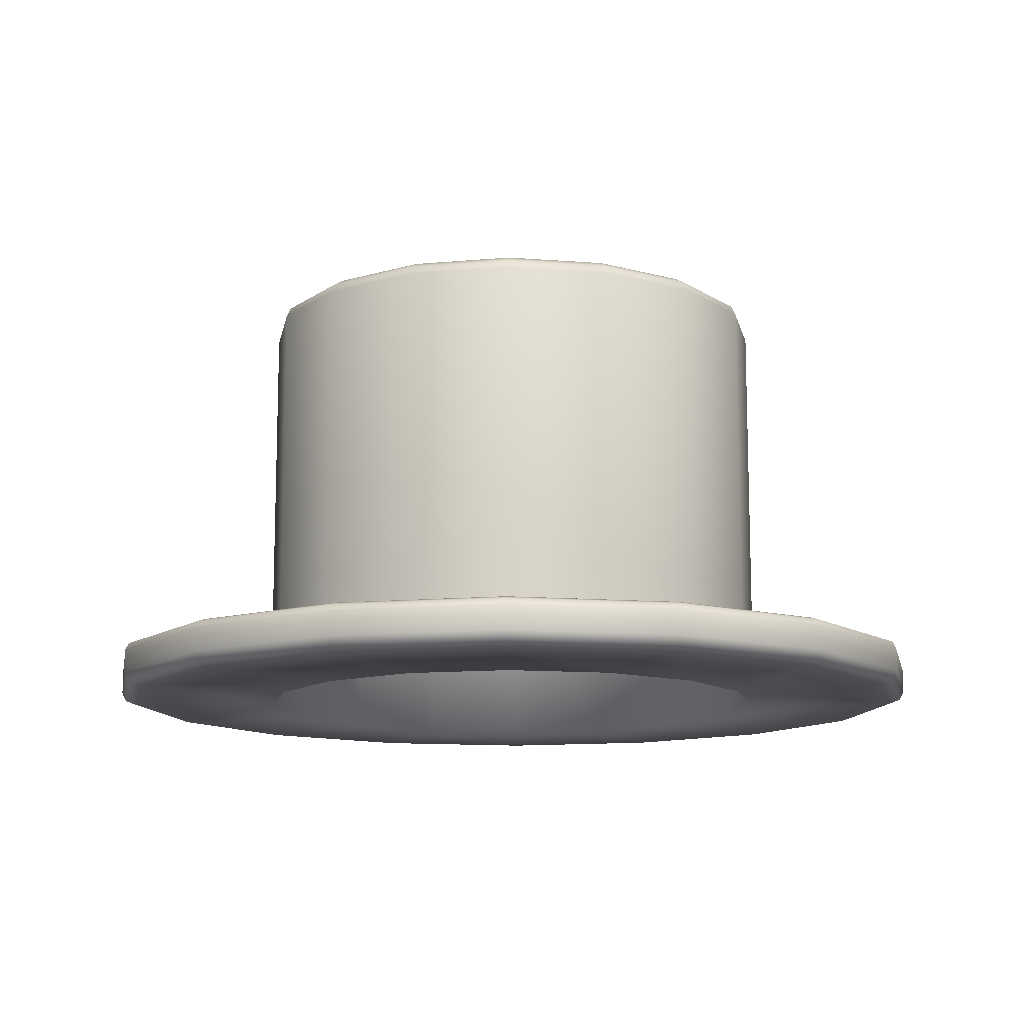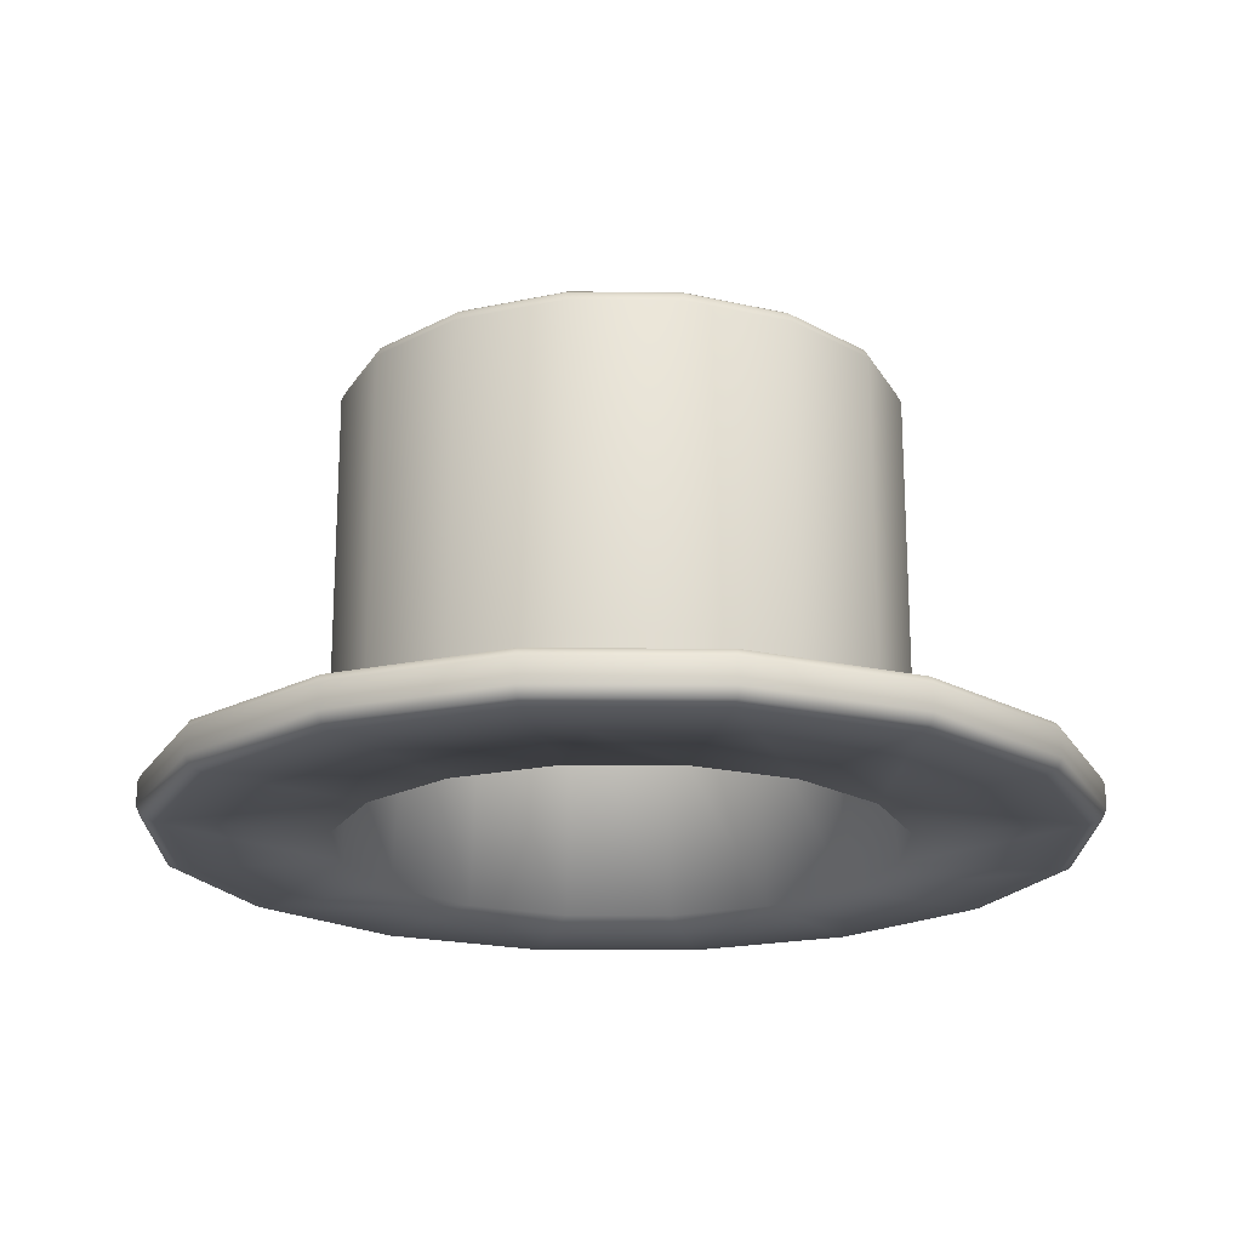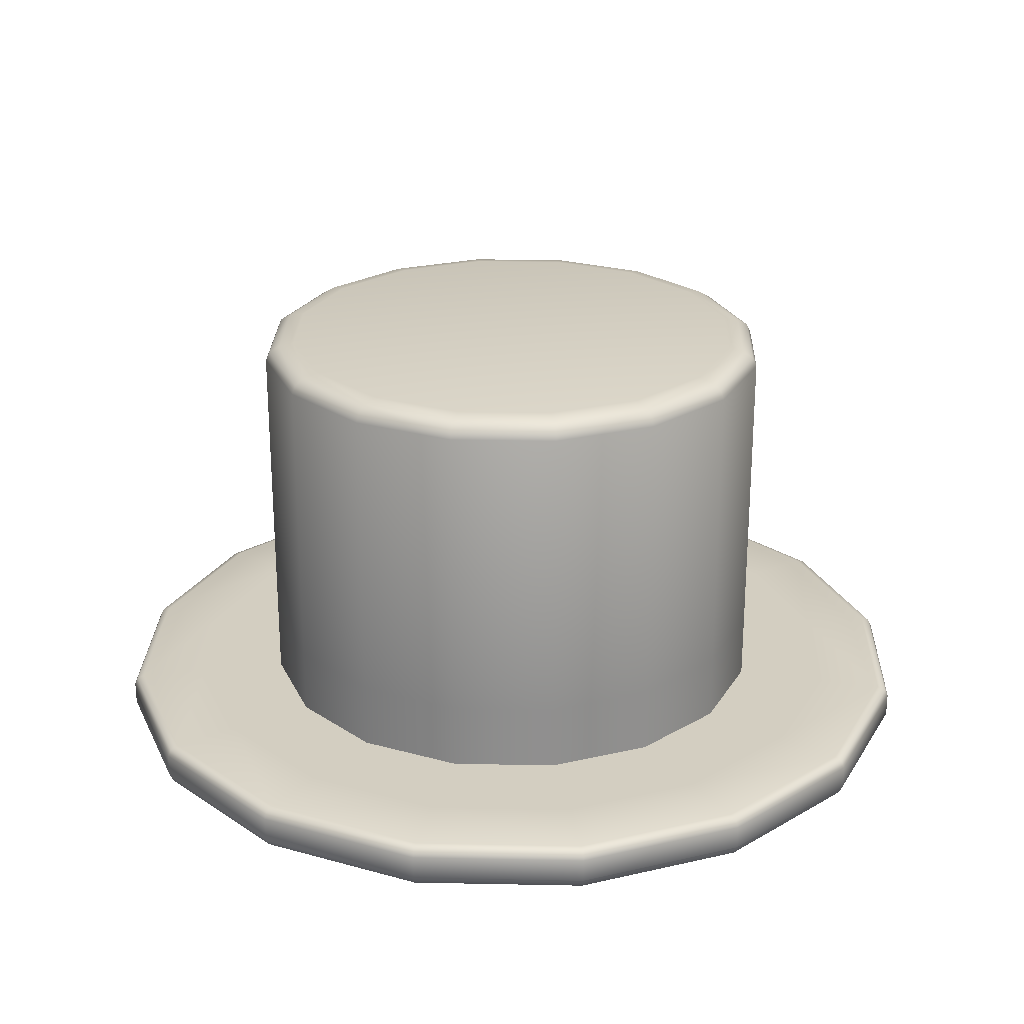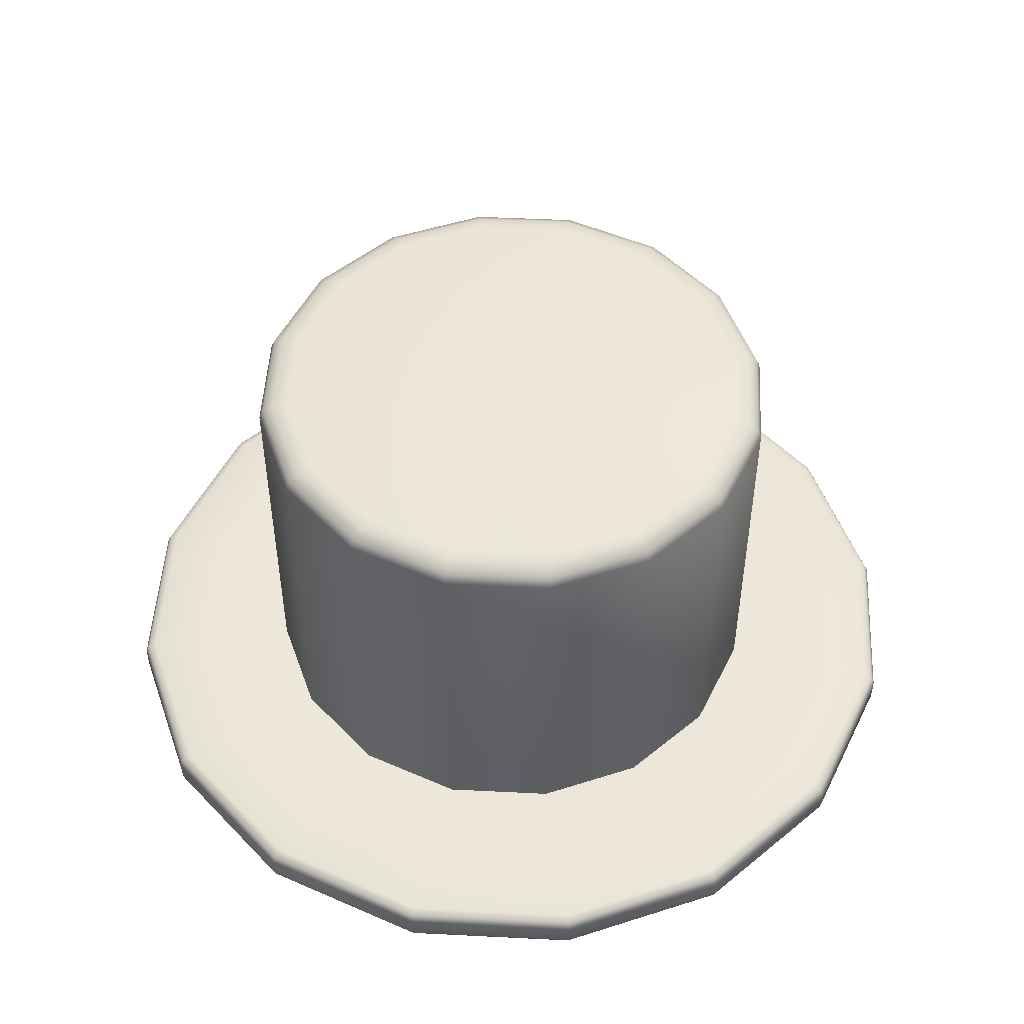
<metadata>
{"format":"obj","ext":"obj","renderer":"f3d","projection":"perspective","resolution":1024,"background":"white","views":[{"elev":-12.3,"azim":135.8,"up":"+Y"},{"elev":-19.9,"azim":145.6,"up":"+Y"},{"elev":25.0,"azim":13.1,"up":"+Y"},{"elev":50.1,"azim":14.4,"up":"+Y"}]}
</metadata>
<code>
o Cylinder_Cylinder.001
v -0 6.005 0
v 0 4.989 -0.6112
v 0.2339 4.989 -0.5647
v 0.4322 4.989 -0.4322
v 0.5647 4.989 -0.2339
v 0.6112 4.989 0
v 0.5647 4.989 0.2339
v 0.4322 4.989 0.4322
v 0.2339 4.989 0.5647
v 0 4.989 0.6112
v -0.2339 4.989 0.5647
v -0.4322 4.989 0.4322
v -0.5647 4.989 0.2339
v -0.6112 4.989 -0
v -0.5647 4.989 -0.2339
v -0.4322 4.989 -0.4322
v -0.2339 4.989 -0.5647
v -0 5.963 -0.624
v -0 6.005 -0.5537
v -0 5.984 -0.6145
v -0 5.999 -0.5888
v 0.2119 6.005 -0.5116
v 0.2388 5.963 -0.5765
v 0.2253 5.999 -0.544
v 0.2352 5.984 -0.5678
v 0.3915 6.005 -0.3915
v 0.4412 5.963 -0.4412
v 0.4164 5.999 -0.4164
v 0.4346 5.984 -0.4346
v 0.5116 6.005 -0.2119
v 0.5765 5.963 -0.2388
v 0.544 5.999 -0.2253
v 0.5678 5.984 -0.2352
v 0.5537 6.005 0
v 0.624 5.963 0
v 0.5888 5.999 0
v 0.6145 5.984 0
v 0.5116 6.005 0.2119
v 0.5765 5.963 0.2388
v 0.544 5.999 0.2253
v 0.5678 5.984 0.2352
v 0.3915 6.005 0.3915
v 0.4412 5.963 0.4412
v 0.4164 5.999 0.4164
v 0.4346 5.984 0.4346
v 0.2119 6.005 0.5116
v 0.2388 5.963 0.5765
v 0.2253 5.999 0.544
v 0.2352 5.984 0.5678
v 0 6.005 0.5537
v 0 5.963 0.624
v 0 5.999 0.5888
v 0 5.984 0.6145
v -0.2119 6.005 0.5116
v -0.2388 5.963 0.5765
v -0.2253 5.999 0.544
v -0.2352 5.984 0.5678
v -0.3915 6.005 0.3915
v -0.4412 5.963 0.4412
v -0.4164 5.999 0.4164
v -0.4346 5.984 0.4346
v -0.5116 6.005 0.2119
v -0.5765 5.963 0.2388
v -0.544 5.999 0.2253
v -0.5678 5.984 0.2352
v -0.5537 6.005 -0
v -0.624 5.963 -0
v -0.5888 5.999 -0
v -0.6145 5.984 -0
v -0.5116 6.005 -0.2119
v -0.5765 5.963 -0.2388
v -0.544 5.999 -0.2253
v -0.5678 5.984 -0.2352
v -0.3915 6.005 -0.3915
v -0.4412 5.963 -0.4412
v -0.4164 5.999 -0.4164
v -0.4346 5.984 -0.4346
v -0.2119 6.005 -0.5116
v -0.2388 5.963 -0.5765
v -0.2253 5.999 -0.544
v -0.2352 5.984 -0.5678
v -0 5.074 -1.01
v -0 5.096 -0.9828
v -0 5.09 -1.002
v 0.3761 5.096 -0.908
v 0.3865 5.074 -0.9331
v 0.3835 5.09 -0.9257
v 0.6949 5.096 -0.6949
v 0.7141 5.074 -0.7141
v 0.7085 5.09 -0.7085
v 0.908 5.096 -0.3761
v 0.9331 5.074 -0.3865
v 0.9257 5.09 -0.3835
v 0.9828 5.096 0
v 1.01 5.074 0
v 1.002 5.09 0
v 0.908 5.096 0.3761
v 0.9331 5.074 0.3865
v 0.9257 5.09 0.3835
v 0.6949 5.096 0.6949
v 0.7141 5.074 0.7141
v 0.7085 5.09 0.7085
v 0.3761 5.096 0.908
v 0.3865 5.074 0.9331
v 0.3835 5.09 0.9257
v 0 5.096 0.9828
v 0 5.074 1.01
v 0 5.09 1.002
v -0.3761 5.096 0.908
v -0.3865 5.074 0.9331
v -0.3835 5.09 0.9257
v -0.6949 5.096 0.6949
v -0.7141 5.074 0.7141
v -0.7085 5.09 0.7085
v -0.908 5.096 0.3761
v -0.9331 5.074 0.3865
v -0.9257 5.09 0.3835
v -0.9828 5.096 -0
v -1.01 5.074 -0
v -1.002 5.09 -0
v -0.908 5.096 -0.3761
v -0.9331 5.074 -0.3865
v -0.9257 5.09 -0.3835
v -0.6949 5.096 -0.6949
v -0.7141 5.074 -0.7141
v -0.7085 5.09 -0.7085
v -0.3761 5.096 -0.908
v -0.3865 5.074 -0.9331
v -0.3835 5.09 -0.9257
v -0 4.989 -0.9737
v -0 5.019 -1.01
v -0 4.998 -0.9993
v 0.3865 5.019 -0.9331
v 0.3726 4.989 -0.8996
v 0.3824 4.998 -0.9233
v 0.7141 5.019 -0.7141
v 0.6885 4.989 -0.6885
v 0.7066 4.998 -0.7066
v 0.9331 5.019 -0.3865
v 0.8996 4.989 -0.3726
v 0.9233 4.998 -0.3824
v 1.01 5.019 0
v 0.9737 4.989 0
v 0.9993 4.998 0
v 0.9331 5.019 0.3865
v 0.8996 4.989 0.3726
v 0.9233 4.998 0.3824
v 0.7141 5.019 0.7141
v 0.6885 4.989 0.6885
v 0.7066 4.998 0.7066
v 0.3865 5.019 0.9331
v 0.3726 4.989 0.8996
v 0.3824 4.998 0.9233
v 0 5.019 1.01
v 0 4.989 0.9737
v 0 4.998 0.9993
v -0.3865 5.019 0.9331
v -0.3726 4.989 0.8996
v -0.3824 4.998 0.9233
v -0.7141 5.019 0.7141
v -0.6885 4.989 0.6885
v -0.7066 4.998 0.7066
v -0.9331 5.019 0.3865
v -0.8996 4.989 0.3726
v -0.9233 4.998 0.3824
v -1.01 5.019 -0
v -0.9737 4.989 -0
v -0.9993 4.998 -0
v -0.9331 5.019 -0.3865
v -0.8996 4.989 -0.3726
v -0.9233 4.998 -0.3824
v -0.7141 5.019 -0.7141
v -0.6885 4.989 -0.6885
v -0.7066 4.998 -0.7066
v -0.3865 5.019 -0.9331
v -0.3726 4.989 -0.8996
v -0.3824 4.998 -0.9233
v -0 5.253 -0.624
v 0.2388 5.253 -0.5765
v -0.2388 5.253 -0.5765
v 0.4412 5.253 -0.4412
v 0.5765 5.253 -0.2388
v 0.624 5.253 0
v 0.5765 5.253 0.2388
v 0.4412 5.253 0.4412
v 0.2388 5.253 0.5765
v 0 5.253 0.624
v -0.2388 5.253 0.5765
v -0.4412 5.253 0.4412
v -0.5765 5.253 0.2388
v -0.624 5.253 -0
v -0.5765 5.253 -0.2388
v -0.4412 5.253 -0.4412
v 0 5.497 -0.5054
v 0 5.438 -0.5809
v 0 5.48 -0.5571
v 0.2223 5.438 -0.5366
v 0.1934 5.497 -0.4669
v 0.2132 5.48 -0.5147
v 0.4107 5.438 -0.4107
v 0.3574 5.497 -0.3574
v 0.3939 5.48 -0.3939
v 0.5366 5.438 -0.2223
v 0.4669 5.497 -0.1934
v 0.5147 5.48 -0.2132
v 0.5809 5.438 0
v 0.5054 5.497 0
v 0.5571 5.48 0
v 0.5366 5.438 0.2223
v 0.4669 5.497 0.1934
v 0.5147 5.48 0.2132
v 0.4107 5.438 0.4107
v 0.3574 5.497 0.3574
v 0.3939 5.48 0.3939
v 0.2223 5.438 0.5366
v 0.1934 5.497 0.4669
v 0.2132 5.48 0.5147
v 0 5.438 0.5809
v 0 5.497 0.5054
v 0 5.48 0.5571
v -0.2223 5.438 0.5366
v -0.1934 5.497 0.4669
v -0.2132 5.48 0.5147
v -0.4107 5.438 0.4107
v -0.3574 5.497 0.3574
v -0.3939 5.48 0.3939
v -0.5366 5.438 0.2223
v -0.4669 5.497 0.1934
v -0.5147 5.48 0.2132
v -0.5809 5.438 -0
v -0.5054 5.497 0
v -0.5571 5.48 0
v -0.5366 5.438 -0.2223
v -0.4669 5.497 -0.1934
v -0.5147 5.48 -0.2132
v -0.4107 5.438 -0.4107
v -0.3574 5.497 -0.3574
v -0.3939 5.48 -0.3939
v -0.2223 5.438 -0.5366
v -0.1934 5.497 -0.4669
v -0.2132 5.48 -0.5147
v 0 5.097 -0.6122
v 0.2343 5.097 -0.5656
v 0.4329 5.097 -0.4329
v 0.5656 5.097 -0.2343
v 0.6122 5.097 0
v 0.5656 5.097 0.2343
v 0.4329 5.097 0.4329
v 0.2343 5.097 0.5656
v 0 5.097 0.6122
v -0.2343 5.097 0.5656
v -0.4329 5.097 0.4329
v -0.4412 5.059 -0.4412
v -0.5765 5.059 -0.2388
v -0.5656 5.097 0.2343
v -0.624 5.059 -0
v -0.5765 5.059 0.2388
v -0.4412 5.059 0.4412
v -0.6122 5.097 -0
v -0.2388 5.059 0.5765
v 0 5.059 0.624
v 0.2388 5.059 0.5765
v -0.5656 5.097 -0.2343
v 0.4412 5.059 0.4412
v 0.5765 5.059 0.2388
v 0.624 5.059 0
v -0.4329 5.097 -0.4329
v 0.5765 5.059 -0.2388
v 0.4412 5.059 -0.4412
v -0.2388 5.059 -0.5765
v -0.2343 5.097 -0.5656
v 0.2388 5.059 -0.5765
v -0 5.059 -0.624
v -0 5.097 -0.8254
v 0.3159 5.097 -0.7625
v -0.3159 5.097 -0.7625
v 0.5836 5.097 -0.5836
v 0.7625 5.097 -0.3159
v 0.8254 5.097 0
v 0.7625 5.097 0.3159
v 0.5836 5.097 0.5836
v 0.3159 5.097 0.7625
v 0 5.097 0.8254
v -0.3159 5.097 0.7625
v -0.5836 5.097 0.5836
v -0.7625 5.097 0.3159
v -0.8254 5.097 -0
v -0.7625 5.097 -0.3159
v -0.5836 5.097 -0.5836
f 178 23 179
f 79 178 180
f 23 181 179
f 1 30 26
f 27 182 181
f 1 34 30
f 31 183 182
f 1 38 34
f 183 39 184
f 1 42 38
f 39 185 184
f 1 46 42
f 43 186 185
f 1 50 46
f 47 187 186
f 1 54 50
f 187 55 188
f 1 58 54
f 55 189 188
f 1 62 58
f 59 190 189
f 1 66 62
f 63 191 190
f 1 70 66
f 67 192 191
f 1 74 70
f 71 193 192
f 1 78 74
f 193 79 180
f 1 26 22
f 1 19 78
f 146 6 143
f 152 8 149
f 158 10 155
f 161 13 12
f 170 14 167
f 173 17 16
f 143 5 140
f 146 8 7
f 152 10 9
f 130 17 176
f 158 12 11
f 164 14 13
f 173 15 170
f 188 261 187
f 190 258 189
f 192 256 191
f 140 4 137
f 178 272 273
f 116 160 113
f 95 139 92
f 119 163 116
f 98 142 95
f 122 166 119
f 101 145 98
f 125 169 122
f 104 148 101
f 128 172 125
f 107 151 104
f 82 175 128
f 86 131 82
f 110 154 107
f 89 133 86
f 113 157 110
f 92 136 89
f 4 197 3
f 17 195 239
f 3 195 2
f 12 221 11
f 5 200 4
f 13 224 12
f 6 203 5
f 14 227 13
f 6 209 206
f 14 233 230
f 7 212 209
f 15 236 233
f 8 215 212
f 16 239 236
f 10 215 9
f 11 218 10
f 23 20 25
f 20 24 25
f 24 19 22
f 23 29 27
f 29 24 28
f 24 26 28
f 27 33 31
f 33 28 32
f 32 26 30
f 31 37 35
f 33 36 37
f 32 34 36
f 35 41 39
f 41 36 40
f 36 38 40
f 43 41 45
f 41 44 45
f 44 38 42
f 43 49 47
f 45 48 49
f 44 46 48
f 51 49 53
f 53 48 52
f 52 46 50
f 51 57 55
f 53 56 57
f 52 54 56
f 55 61 59
f 57 60 61
f 56 58 60
f 59 65 63
f 61 64 65
f 60 62 64
f 67 65 69
f 65 68 69
f 68 62 66
f 71 69 73
f 69 72 73
f 68 70 72
f 75 73 77
f 77 72 76
f 76 70 74
f 75 81 79
f 81 76 80
f 80 74 78
f 18 81 20
f 20 80 21
f 80 19 21
f 1 22 19
f 85 84 83
f 87 82 84
f 85 90 87
f 90 86 87
f 91 90 88
f 93 89 90
f 91 96 93
f 93 95 92
f 97 96 94
f 96 98 95
f 100 99 97
f 102 98 99
f 103 102 100
f 102 104 101
f 106 105 103
f 108 104 105
f 106 111 108
f 108 110 107
f 112 111 109
f 114 110 111
f 112 117 114
f 117 113 114
f 118 117 115
f 120 116 117
f 118 123 120
f 123 119 120
f 124 123 121
f 126 122 123
f 127 126 124
f 126 128 125
f 83 129 127
f 84 128 129
f 137 3 134
f 131 135 132
f 135 130 132
f 133 138 135
f 138 134 135
f 139 138 136
f 141 137 138
f 139 144 141
f 144 140 141
f 145 144 142
f 144 146 143
f 148 147 145
f 147 149 146
f 151 150 148
f 150 152 149
f 154 153 151
f 156 152 153
f 157 156 154
f 159 155 156
f 160 159 157
f 159 161 158
f 160 165 162
f 165 161 162
f 166 165 163
f 165 167 164
f 166 171 168
f 168 170 167
f 172 171 169
f 174 170 171
f 172 177 174
f 174 176 173
f 131 177 175
f 177 130 176
f 134 2 130
f 276 124 289
f 288 124 121
f 288 118 287
f 287 115 286
f 286 112 285
f 285 109 284
f 283 109 106
f 283 103 282
f 282 100 281
f 281 97 280
f 280 94 279
f 278 94 91
f 278 88 277
f 276 83 127
f 277 85 275
f 197 196 195
f 196 198 194
f 200 199 197
f 199 201 198
f 200 205 202
f 202 204 201
f 203 208 205
f 205 207 204
f 206 211 208
f 211 207 208
f 212 211 209
f 211 213 210
f 215 214 212
f 217 213 214
f 218 217 215
f 220 216 217
f 221 220 218
f 223 219 220
f 221 226 223
f 226 222 223
f 224 229 226
f 226 228 225
f 230 229 227
f 232 228 229
f 230 235 232
f 235 231 232
f 236 235 233
f 238 234 235
f 239 238 236
f 241 237 238
f 195 241 239
f 241 194 240
f 216 234 240
f 186 264 185
f 180 253 193
f 187 262 186
f 180 273 270
f 179 269 272
f 189 260 188
f 182 269 181
f 183 268 182
f 191 257 190
f 183 265 266
f 184 264 265
f 192 253 254
f 274 85 83
f 242 275 274
f 243 277 275
f 242 276 271
f 244 278 277
f 246 278 245
f 247 279 246
f 247 281 280
f 249 281 248
f 250 282 249
f 250 284 283
f 252 284 251
f 255 285 252
f 255 287 286
f 263 287 259
f 267 288 263
f 271 289 267
f 178 18 23
f 79 18 178
f 23 27 181
f 27 31 182
f 31 35 183
f 183 35 39
f 39 43 185
f 43 47 186
f 47 51 187
f 187 51 55
f 55 59 189
f 59 63 190
f 63 67 191
f 67 71 192
f 71 75 193
f 193 75 79
f 146 7 6
f 152 9 8
f 158 11 10
f 161 164 13
f 170 15 14
f 173 176 17
f 143 6 5
f 146 149 8
f 152 155 10
f 130 2 17
f 158 161 12
f 164 167 14
f 173 16 15
f 188 260 261
f 190 257 258
f 192 254 256
f 140 5 4
f 178 179 272
f 116 163 160
f 95 142 139
f 119 166 163
f 98 145 142
f 122 169 166
f 101 148 145
f 125 172 169
f 104 151 148
f 128 175 172
f 107 154 151
f 82 131 175
f 86 133 131
f 110 157 154
f 89 136 133
f 113 160 157
f 92 139 136
f 4 200 197
f 17 2 195
f 3 197 195
f 12 224 221
f 5 203 200
f 13 227 224
f 6 206 203
f 14 230 227
f 6 7 209
f 14 15 233
f 7 8 212
f 15 16 236
f 8 9 215
f 16 17 239
f 10 218 215
f 11 221 218
f 23 18 20
f 20 21 24
f 24 21 19
f 23 25 29
f 29 25 24
f 24 22 26
f 27 29 33
f 33 29 28
f 32 28 26
f 31 33 37
f 33 32 36
f 32 30 34
f 35 37 41
f 41 37 36
f 36 34 38
f 43 39 41
f 41 40 44
f 44 40 38
f 43 45 49
f 45 44 48
f 44 42 46
f 51 47 49
f 53 49 48
f 52 48 46
f 51 53 57
f 53 52 56
f 52 50 54
f 55 57 61
f 57 56 60
f 56 54 58
f 59 61 65
f 61 60 64
f 60 58 62
f 67 63 65
f 65 64 68
f 68 64 62
f 71 67 69
f 69 68 72
f 68 66 70
f 75 71 73
f 77 73 72
f 76 72 70
f 75 77 81
f 81 77 76
f 80 76 74
f 18 79 81
f 20 81 80
f 80 78 19
f 85 87 84
f 87 86 82
f 85 88 90
f 90 89 86
f 91 93 90
f 93 92 89
f 91 94 96
f 93 96 95
f 97 99 96
f 96 99 98
f 100 102 99
f 102 101 98
f 103 105 102
f 102 105 104
f 106 108 105
f 108 107 104
f 106 109 111
f 108 111 110
f 112 114 111
f 114 113 110
f 112 115 117
f 117 116 113
f 118 120 117
f 120 119 116
f 118 121 123
f 123 122 119
f 124 126 123
f 126 125 122
f 127 129 126
f 126 129 128
f 83 84 129
f 84 82 128
f 137 4 3
f 131 133 135
f 135 134 130
f 133 136 138
f 138 137 134
f 139 141 138
f 141 140 137
f 139 142 144
f 144 143 140
f 145 147 144
f 144 147 146
f 148 150 147
f 147 150 149
f 151 153 150
f 150 153 152
f 154 156 153
f 156 155 152
f 157 159 156
f 159 158 155
f 160 162 159
f 159 162 161
f 160 163 165
f 165 164 161
f 166 168 165
f 165 168 167
f 166 169 171
f 168 171 170
f 172 174 171
f 174 173 170
f 172 175 177
f 174 177 176
f 131 132 177
f 177 132 130
f 134 3 2
f 276 127 124
f 288 289 124
f 288 121 118
f 287 118 115
f 286 115 112
f 285 112 109
f 283 284 109
f 283 106 103
f 282 103 100
f 281 100 97
f 280 97 94
f 278 279 94
f 278 91 88
f 276 274 83
f 277 88 85
f 197 199 196
f 196 199 198
f 200 202 199
f 199 202 201
f 200 203 205
f 202 205 204
f 203 206 208
f 205 208 207
f 206 209 211
f 211 210 207
f 212 214 211
f 211 214 213
f 215 217 214
f 217 216 213
f 218 220 217
f 220 219 216
f 221 223 220
f 223 222 219
f 221 224 226
f 226 225 222
f 224 227 229
f 226 229 228
f 230 232 229
f 232 231 228
f 230 233 235
f 235 234 231
f 236 238 235
f 238 237 234
f 239 241 238
f 241 240 237
f 195 196 241
f 241 196 194
f 240 194 198
f 198 201 240
f 204 207 210
f 210 213 216
f 216 219 222
f 222 225 216
f 228 231 234
f 234 237 240
f 240 201 204
f 204 210 216
f 216 225 228
f 228 234 216
f 240 204 216
f 186 262 264
f 180 270 253
f 187 261 262
f 180 178 273
f 179 181 269
f 189 258 260
f 182 268 269
f 183 266 268
f 191 256 257
f 183 184 265
f 184 185 264
f 192 193 253
f 274 275 85
f 242 243 275
f 243 244 277
f 242 274 276
f 244 245 278
f 246 279 278
f 247 280 279
f 247 248 281
f 249 282 281
f 250 283 282
f 250 251 284
f 252 285 284
f 255 286 285
f 255 259 287
f 263 288 287
f 267 289 288
f 271 276 289

</code>
